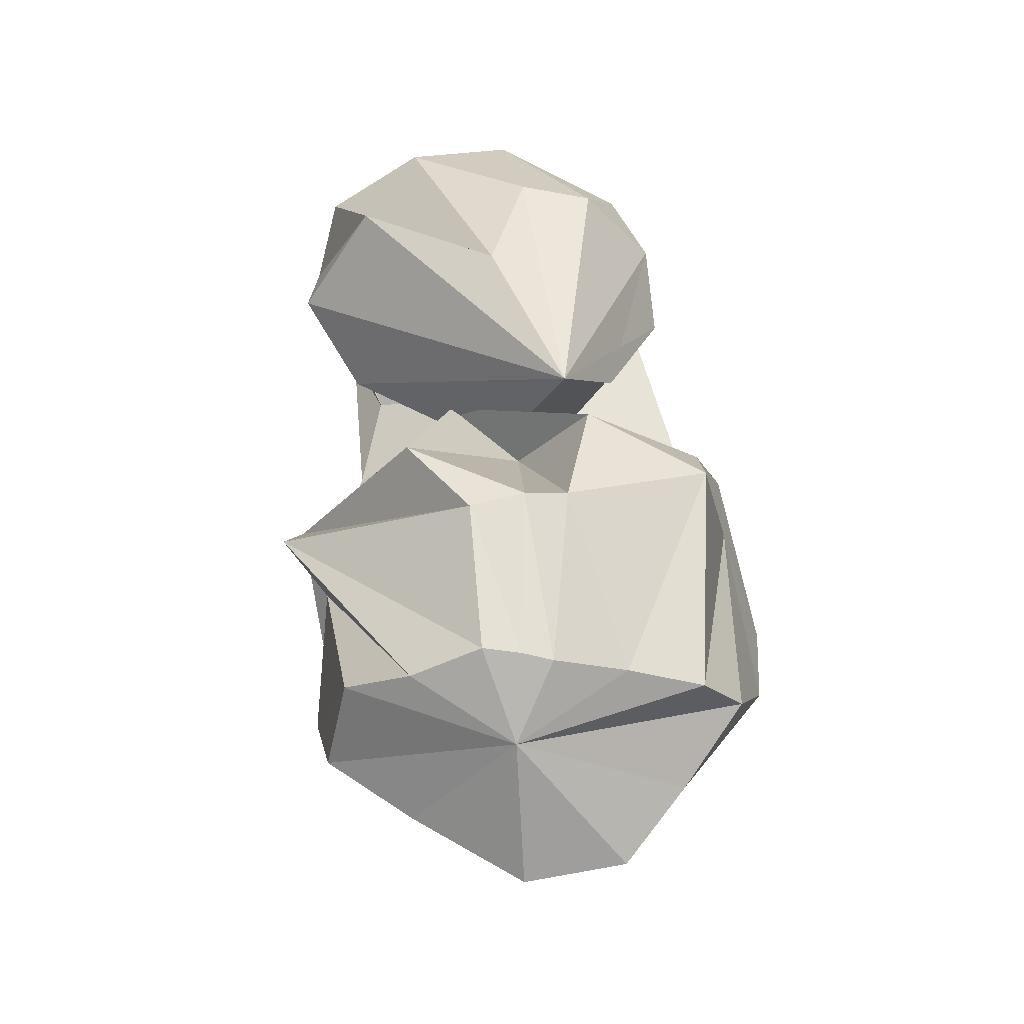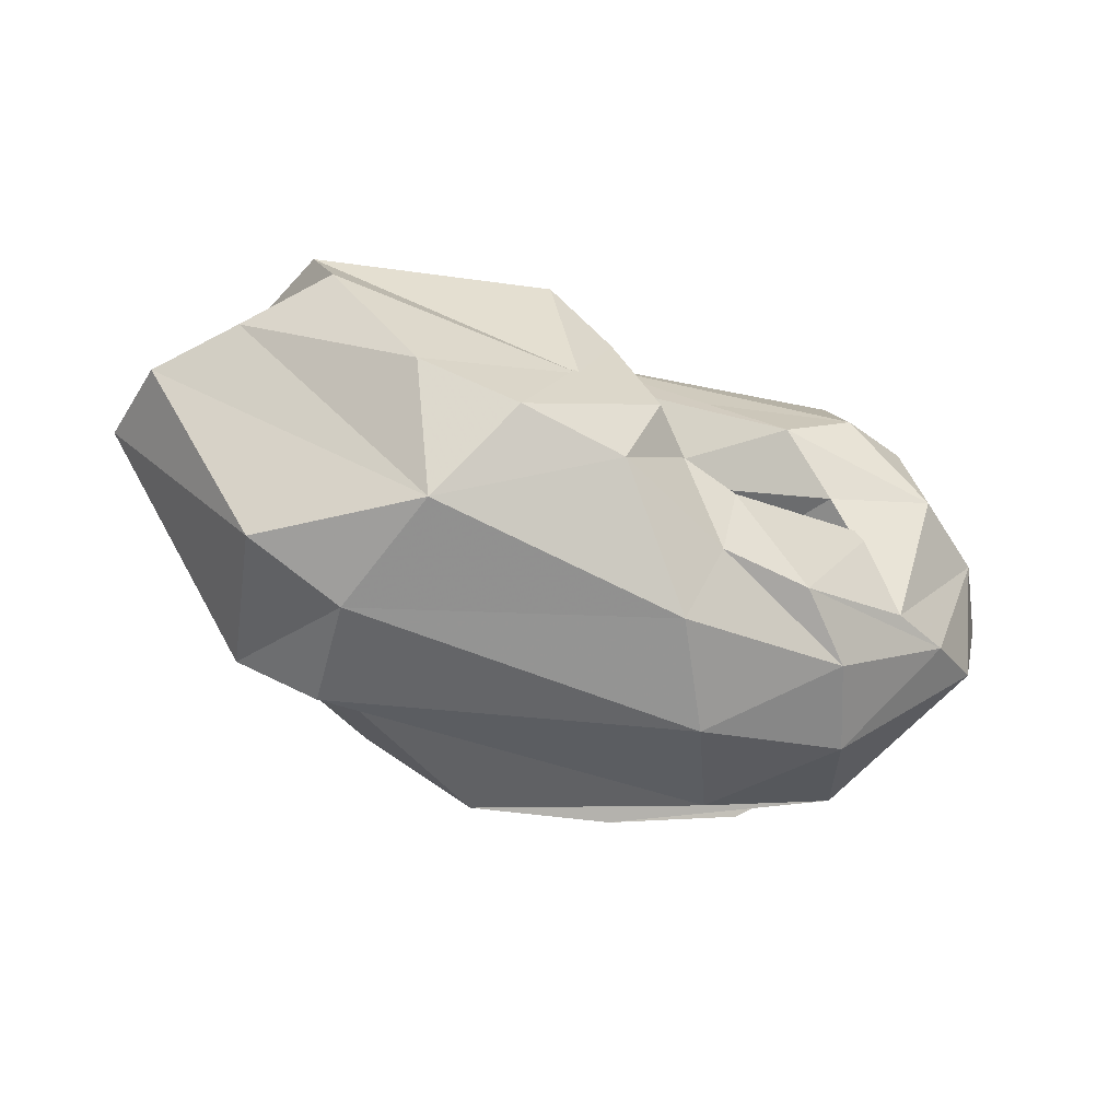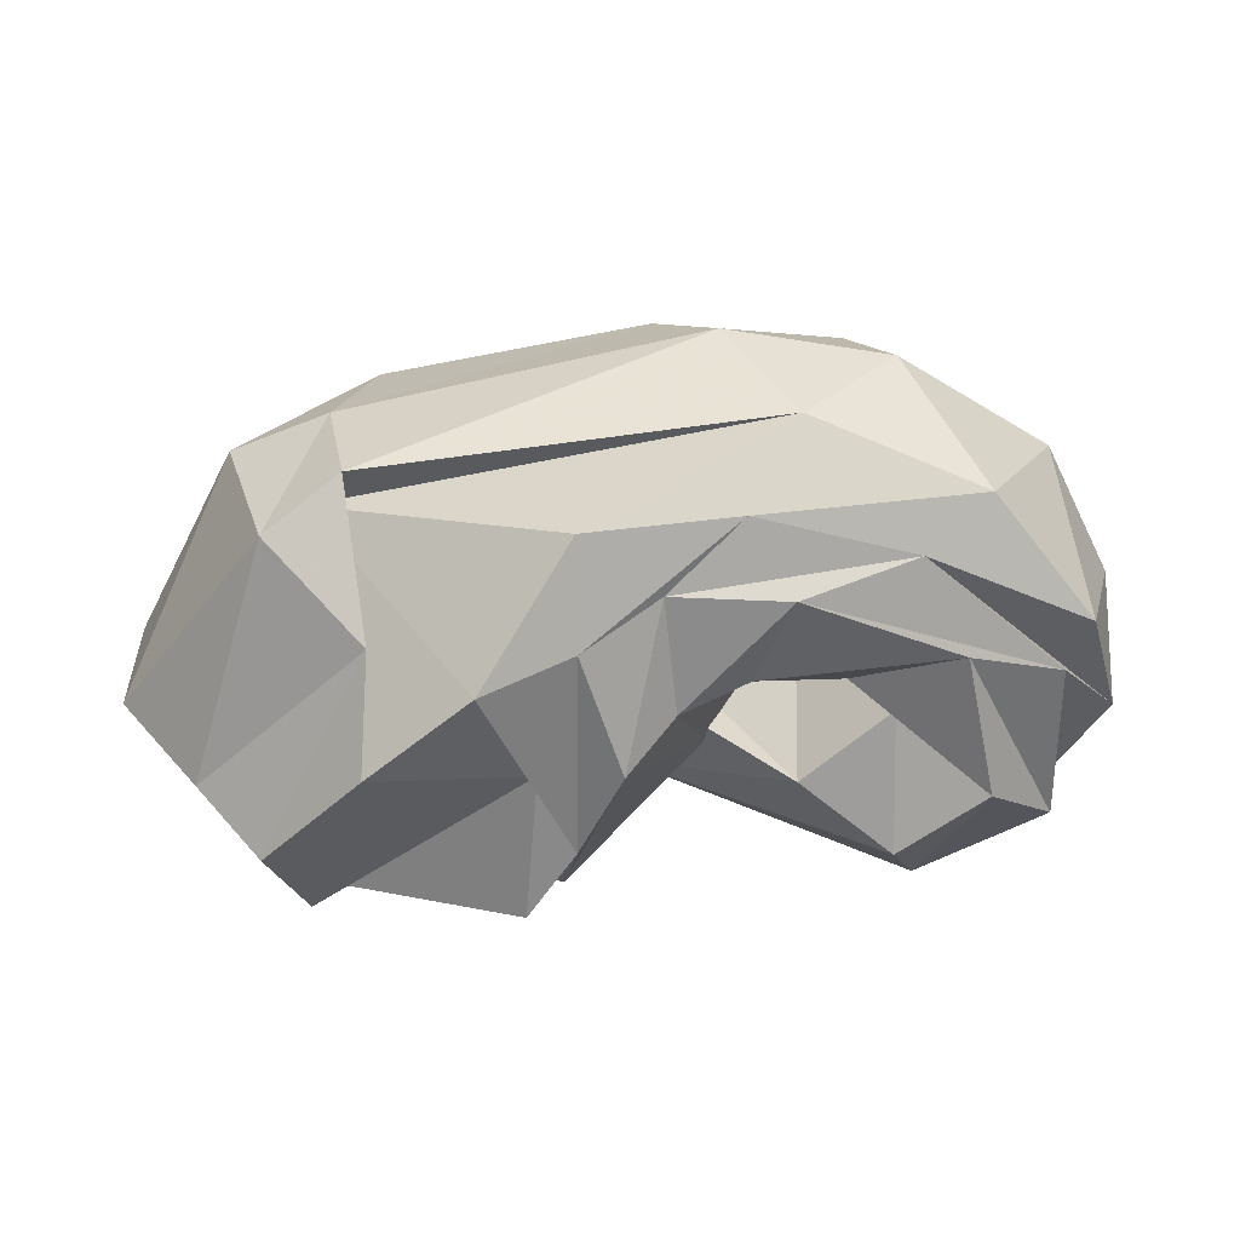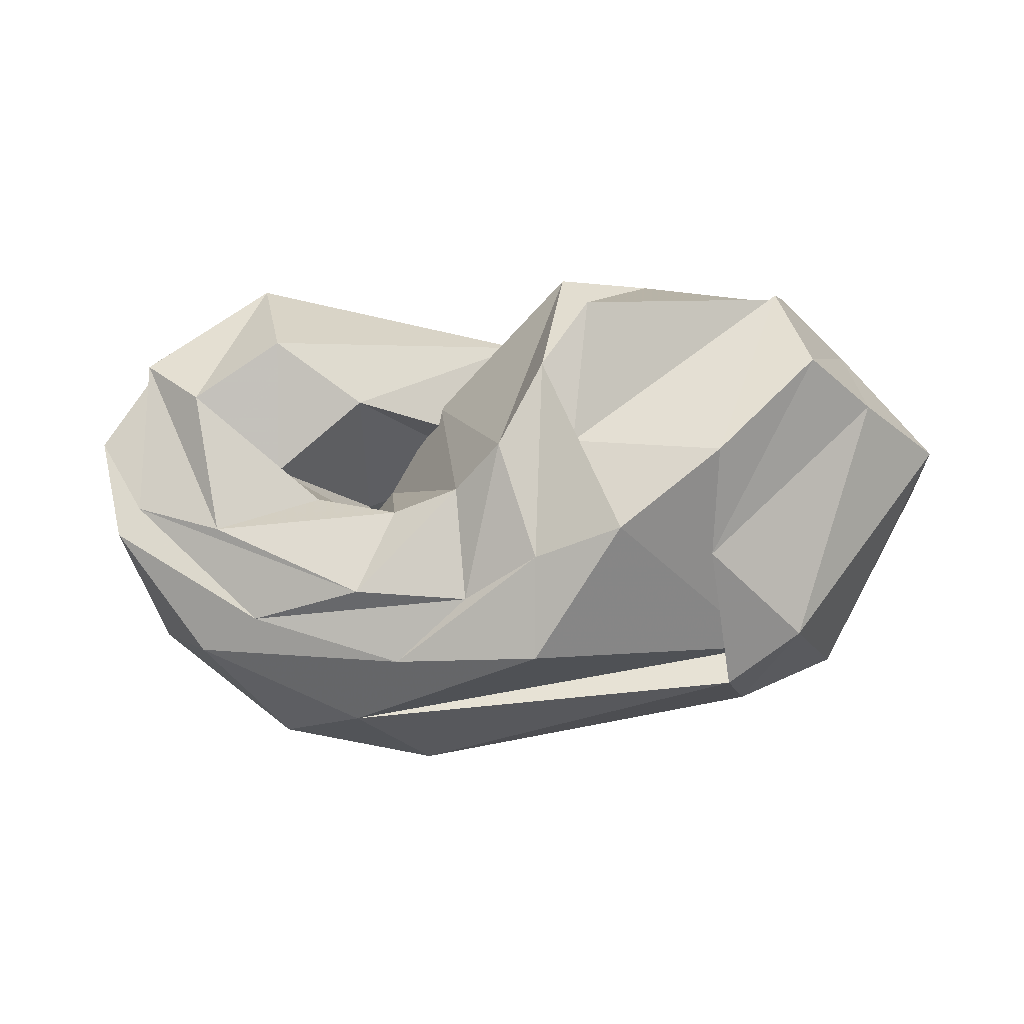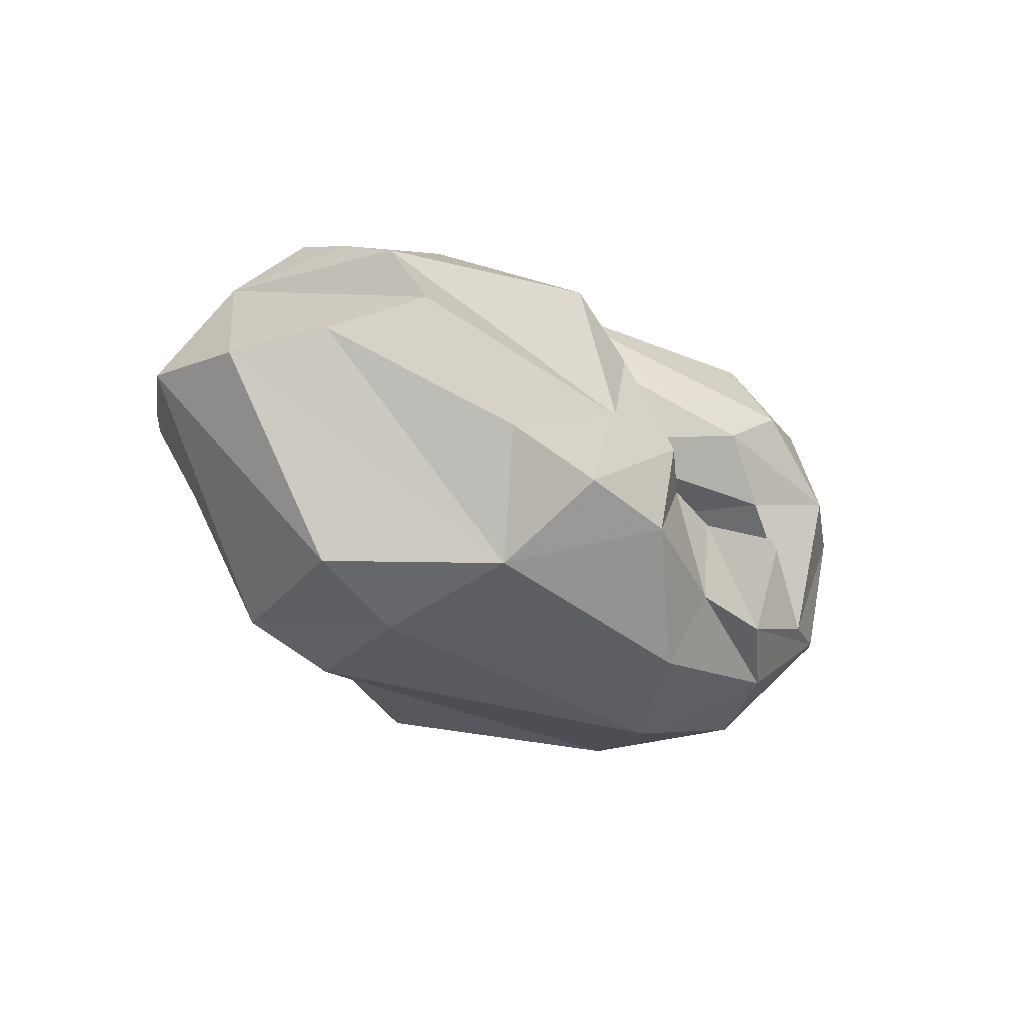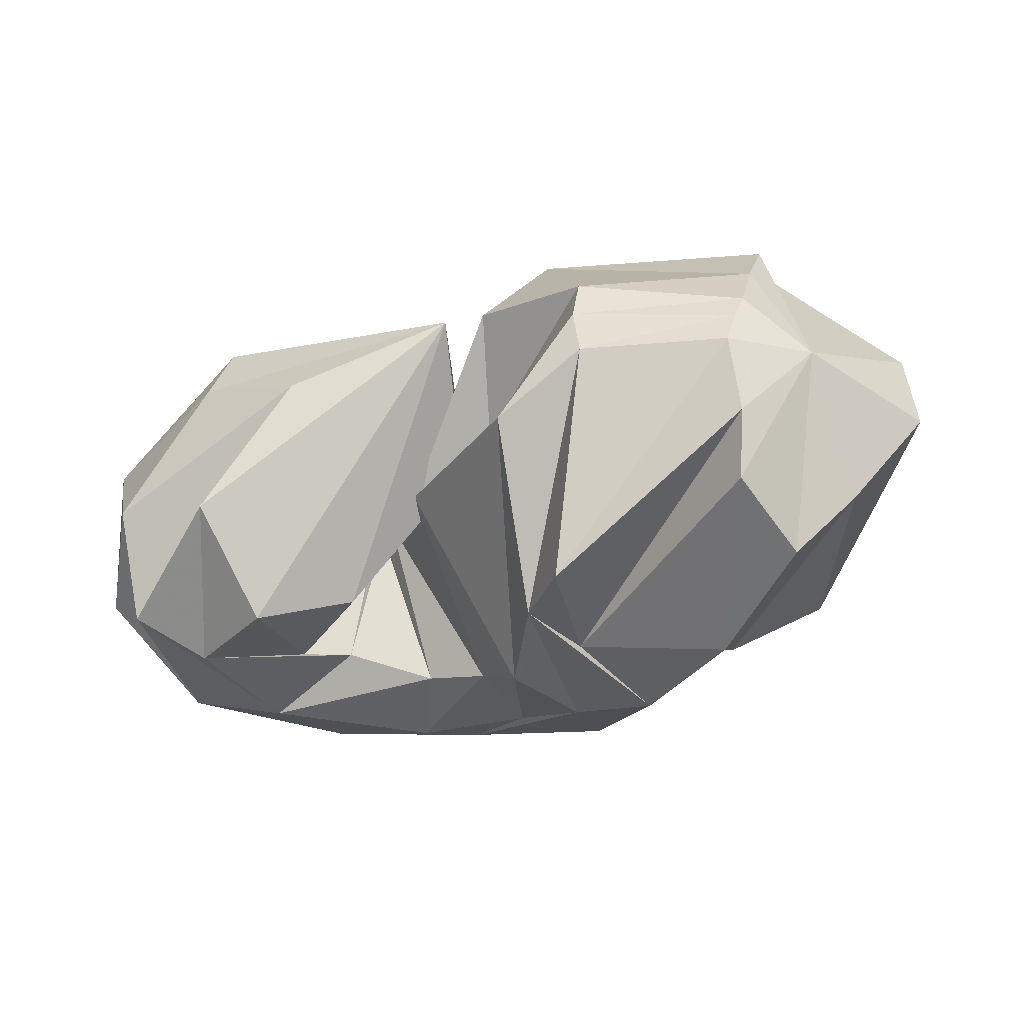
<metadata>
{"format":"obj","ext":"obj","renderer":"f3d","projection":"perspective","resolution":1024,"background":"white","views":[{"elev":55.6,"azim":-98.6,"up":"+Y"},{"elev":-40.3,"azim":-25.9,"up":"+Y"},{"elev":-48.7,"azim":1.9,"up":"+Z"},{"elev":-23.1,"azim":-177.9,"up":"+Y"},{"elev":-18.9,"azim":-48.2,"up":"+Y"},{"elev":-47.3,"azim":-161.6,"up":"+Z"}]}
</metadata>
<code>
v 67.87 162.6 116.9
v 89.98 183.2 121.9
v 145 194.3 131.3
v 192 147 136.5
v 222.7 143.3 115.6
v 242.6 116.4 133.9
v 249 109.4 136.7
v 253.2 107.3 138.4
v 252.9 116.7 147.6
v 207.5 136.4 152.3
v 195 189.3 153.5
v 79.7 153.5 118.2
v 86.61 181.6 132
v 142.3 195 145.7
v 182.5 183.4 159.8
v -1 -1 -1
v -2 -2 -2
v -3 -3 -3
v -4 -4 -4
v -5 -5 -5
v -6 -6 -6
v -7 -7 -7
v 79.7 153.5 118.2
v 84.04 173.1 156.6
v 161.3 168.8 199.1
v 183.3 148 201.8
v 194 113 215.2
v 207.4 102.4 205.8
v 227 94.66 205
v 285 104.2 197.6
v 270.3 115.7 197.2
v 253.2 139.4 200
v 212.3 160.8 174.3
v 79.7 153.5 118.2
v 80.85 161.8 182.5
v 166.2 119 211
v -8 -8 -8
v -9 -9 -9
v -10 -10 -10
v -11 -11 -11
v -12 -12 -12
v -13 -13 -13
v -14 -14 -14
v -15 -15 -15
v 79.7 153.5 118.2
v 83.33 140.4 197.8
v 108.2 98.02 213.9
v 140.7 85.43 221.5
v 177.1 77.24 221.7
v 218.2 63.97 209.5
v 248.8 57.93 210.6
v 291.3 68.76 200.6
v 308.1 124.1 202.7
v 279.7 153.5 200.7
v 204 177.4 155.4
v 79.7 153.5 118.2
v 60.55 128.8 174.1
v 119.9 55.95 199.5
v 126.2 64.6 189
v 208.5 39.03 199.6
v 269.6 43.68 195.3
v 313.3 68.57 191.6
v 334.9 116.5 186.6
v 306.1 155.2 191.8
v 285.5 182.2 177.8
v -16 -16 -16
v 79.7 153.5 118.2
v 39.56 120.1 150.3
v 75.62 54.87 159
v 109.2 39.5 157
v 229.4 21.14 169.9
v 284.2 32.1 168.6
v 335.3 74.57 176.5
v 354.7 113.5 159.2
v 341 156.6 153.2
v 291 186.7 153.4
v 204 177.4 155.4
v 79.7 153.5 118.2
v 37.77 121 115
v 91.76 47.03 106.7
v 116.9 32.31 117.7
v 253 24.07 129.6
v 309.9 48.34 120.5
v 341.8 89.36 107.4
v 351.4 128.6 111.9
v 329.2 169.8 115.8
v 253.2 192.3 135.9
v 204 177.4 155.4
v 79.7 153.5 118.2
v 64.97 124.4 80.68
v 123.8 66.52 77.14
v 103.9 47.12 120.8
v 186.2 30.92 84.22
v 235.4 33.52 93.58
v 286.7 50.58 94.06
v 330.1 91.49 88.12
v 329.3 146.5 82.51
v 288.7 182.9 92.64
v -17 -17 -17
v 79.7 153.5 118.2
v 87.24 130.5 54.36
v 121.4 95.03 51.18
v 156.1 68.61 57.04
v 185.6 62.23 67.51
v 210.7 51.85 80.31
v 249.1 55.19 80.43
v 300.3 81.02 83.2
v 309 128.7 72.57
v 279.3 147.4 66.72
v 204 177.4 155.4
v 79.7 153.5 118.2
v 98.18 161.4 63.37
v 172 103.2 60.41
v -18 -18 -18
v -19 -19 -19
v -20 -20 -20
v -21 -21 -21
v -22 -22 -22
v -23 -23 -23
v -24 -24 -24
v -25 -25 -25
v 79.7 153.5 118.2
v 93.32 171.9 85.2
v 166.3 151.4 47.86
v 182.6 130.9 54.71
v 198 99.98 55.15
v 213.7 89.57 70.21
v 236.2 84.94 79.48
v 265.2 95.39 90.98
v 279.9 105.2 86.9
v 250.2 130.2 82.05
v 206.2 137.3 130.3
v 79.7 153.5 118.2
v 93.29 183.9 109.3
v 143.4 193.1 112.4
v 175.3 186.7 94.63
v -26 -26 -26
v -27 -27 -27
v -28 -28 -28
v -29 -29 -29
v -30 -30 -30
v -31 -31 -31
v -32 -32 -32
v 79.7 153.5 118.2
v 96.1 169.5 122.3
v 142.5 179.5 130.6
v 184.6 134.2 139
v 211.8 133.6 119.1
v 231.8 106 134.4
v 244.8 95 137.2
v 261.6 94.9 139.4
v 265 125.6 147.1
v 215.9 148.3 148.8
v 204 177.4 155.4
g foo
f 1 1 2
f 1 13 2
f 2 13 3
f 13 14 3
f 3 14 4
f 14 15 4
f 4 15 5
f 5 15 27
f 15 26 27
f 5 27 6
f 27 28 6
f 6 28 7
f 28 29 7
f 7 29 8
f 29 30 8
f 8 30 9
f 30 31 9
f 9 31 10
f 31 32 10
f 10 32 11
f 32 33 11
f 1 1 13
f 1 24 13
f 13 24 14
f 24 25 14
f 14 25 15
f 25 26 15
f 1 1 24
f 1 35 24
f 24 35 25
f 35 36 25
f 25 36 26
f 26 36 48
f 36 47 48
f 26 48 27
f 48 49 27
f 27 49 28
f 49 50 28
f 28 50 29
f 50 51 29
f 29 51 30
f 51 52 30
f 30 52 31
f 52 53 31
f 31 53 32
f 53 54 32
f 32 54 33
f 54 11 33
f 1 1 35
f 1 46 35
f 35 46 36
f 46 47 36
f 1 1 46
f 1 57 46
f 46 57 47
f 57 58 47
f 47 58 48
f 58 58 48
f 48 58 49
f 58 60 49
f 49 60 50
f 60 61 50
f 50 61 51
f 61 62 51
f 51 62 52
f 62 63 52
f 52 63 53
f 63 64 53
f 53 64 54
f 64 65 54
f 54 65 11
f 11 65 11
f 65 76 11
f 1 1 57
f 1 68 57
f 57 68 58
f 68 69 58
f 69 58 58
f 69 70 58
f 58 70 60
f 70 71 60
f 60 71 61
f 71 72 61
f 61 72 62
f 72 73 62
f 62 73 63
f 73 74 63
f 63 74 64
f 74 75 64
f 64 75 65
f 75 76 65
f 1 1 68
f 1 79 68
f 68 79 69
f 79 80 69
f 69 80 70
f 80 81 70
f 70 81 71
f 81 82 71
f 71 82 72
f 82 83 72
f 72 83 73
f 83 84 73
f 73 84 74
f 84 85 74
f 74 85 75
f 85 86 75
f 75 86 76
f 86 87 76
f 76 87 11
f 87 11 11
f 1 1 79
f 1 90 79
f 79 90 80
f 90 91 80
f 80 91 81
f 91 92 81
f 81 92 82
f 92 93 82
f 82 93 83
f 93 94 83
f 83 94 84
f 94 95 84
f 84 95 85
f 95 96 85
f 85 96 86
f 96 97 86
f 86 97 87
f 97 98 87
f 87 98 11
f 11 98 11
f 98 109 11
f 1 1 90
f 1 101 90
f 90 101 91
f 101 102 91
f 91 102 92
f 102 103 92
f 92 103 93
f 103 104 93
f 93 104 94
f 104 105 94
f 94 105 95
f 105 106 95
f 95 106 96
f 106 107 96
f 96 107 97
f 107 108 97
f 97 108 98
f 108 109 98
f 1 1 101
f 1 112 101
f 101 112 102
f 112 113 102
f 102 113 103
f 103 113 125
f 113 124 125
f 103 125 104
f 125 126 104
f 104 126 105
f 126 127 105
f 105 127 106
f 127 128 106
f 106 128 107
f 128 129 107
f 107 129 108
f 129 130 108
f 108 130 109
f 130 131 109
f 109 131 11
f 131 132 11
f 1 1 112
f 1 123 112
f 112 123 113
f 123 124 113
f 1 1 123
f 1 134 123
f 123 134 124
f 134 135 124
f 124 135 125
f 135 136 125
f 125 136 126
f 126 136 5
f 136 4 5
f 126 5 127
f 5 6 127
f 127 6 128
f 6 7 128
f 128 7 129
f 7 8 129
f 129 8 130
f 8 9 130
f 130 9 131
f 9 10 131
f 131 10 132
f 10 11 132
f 1 1 134
f 1 2 134
f 134 2 135
f 2 3 135
f 135 3 136
f 3 4 136
g

</code>
